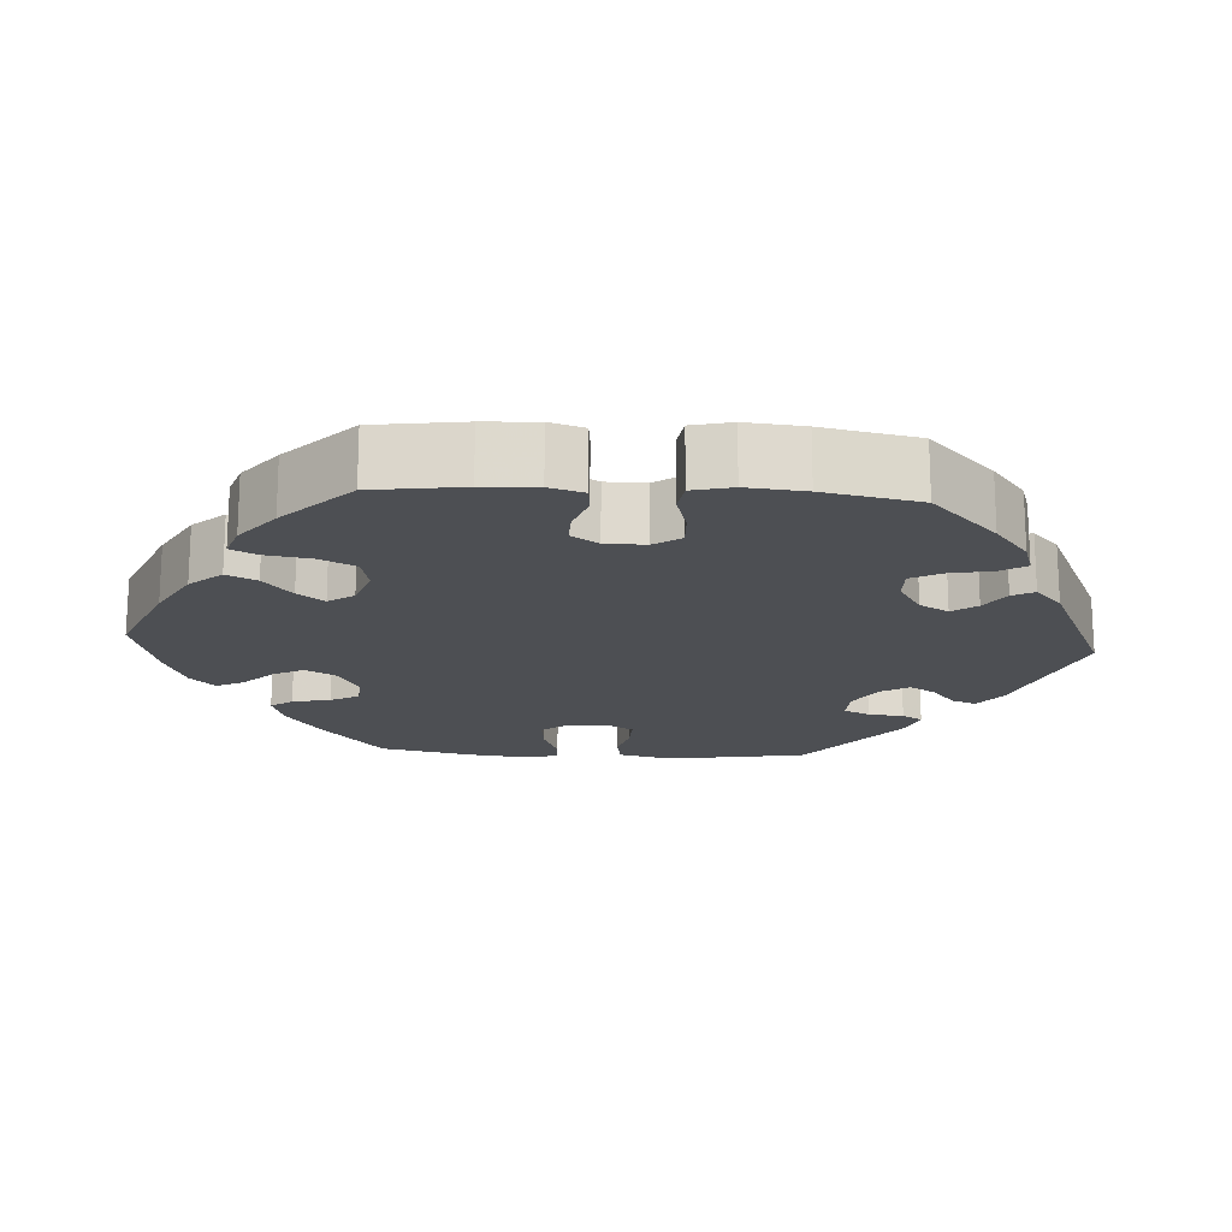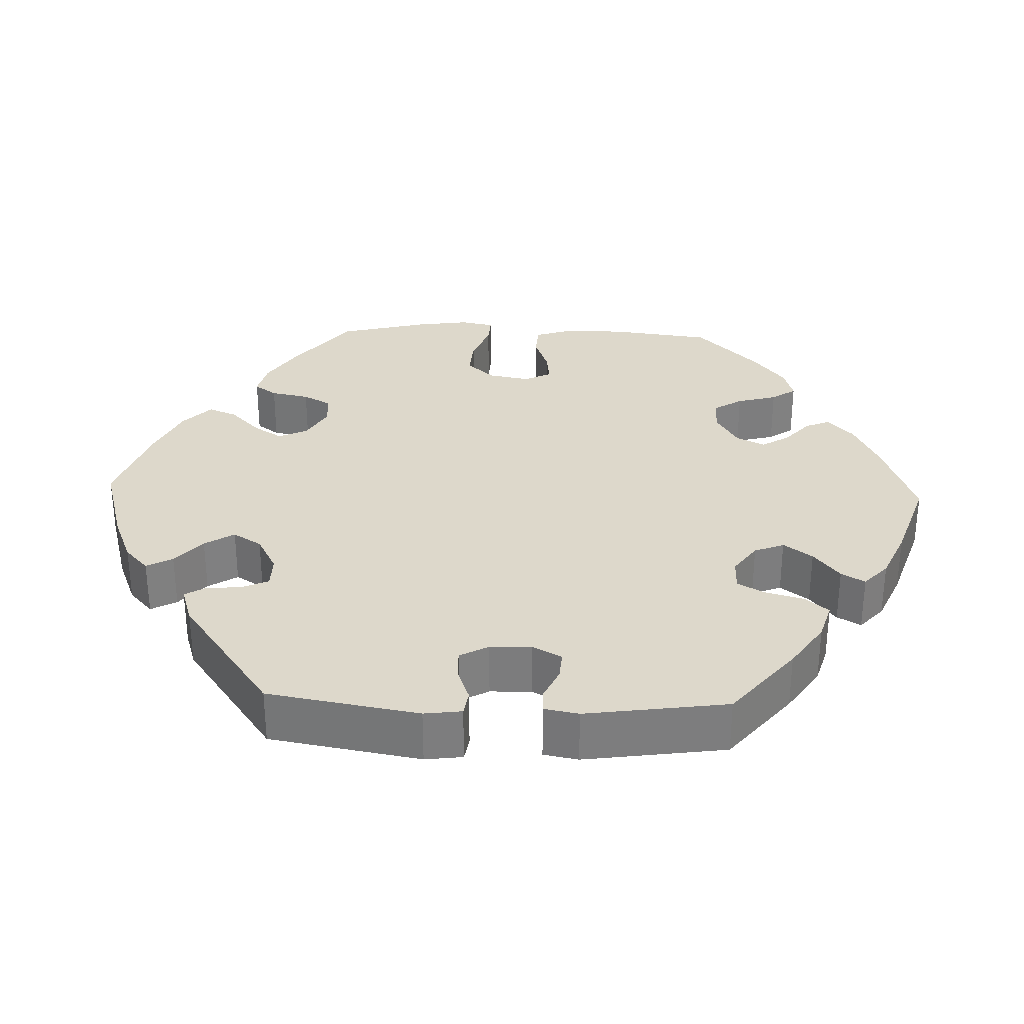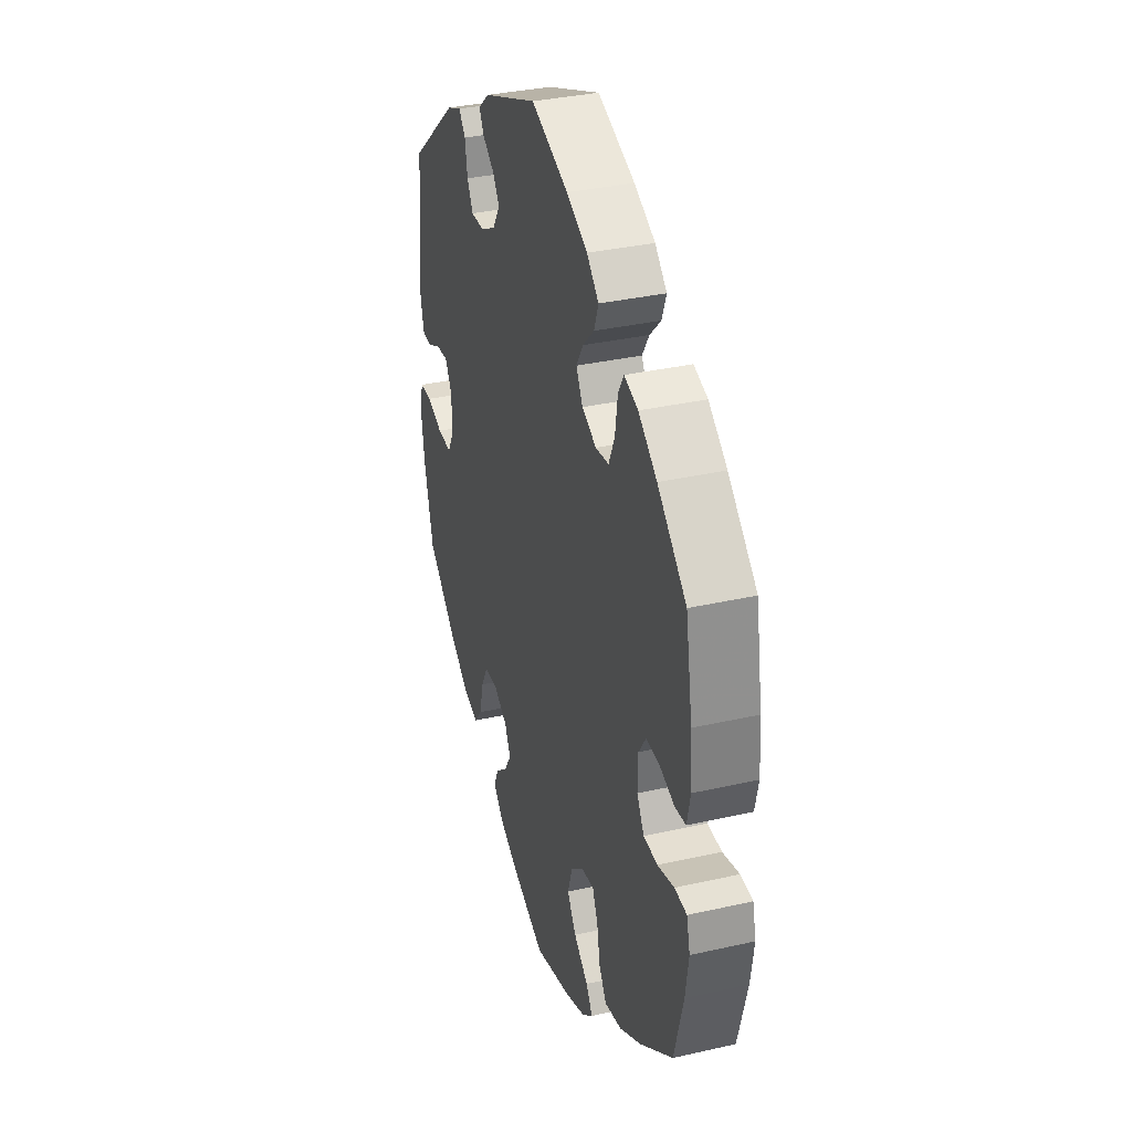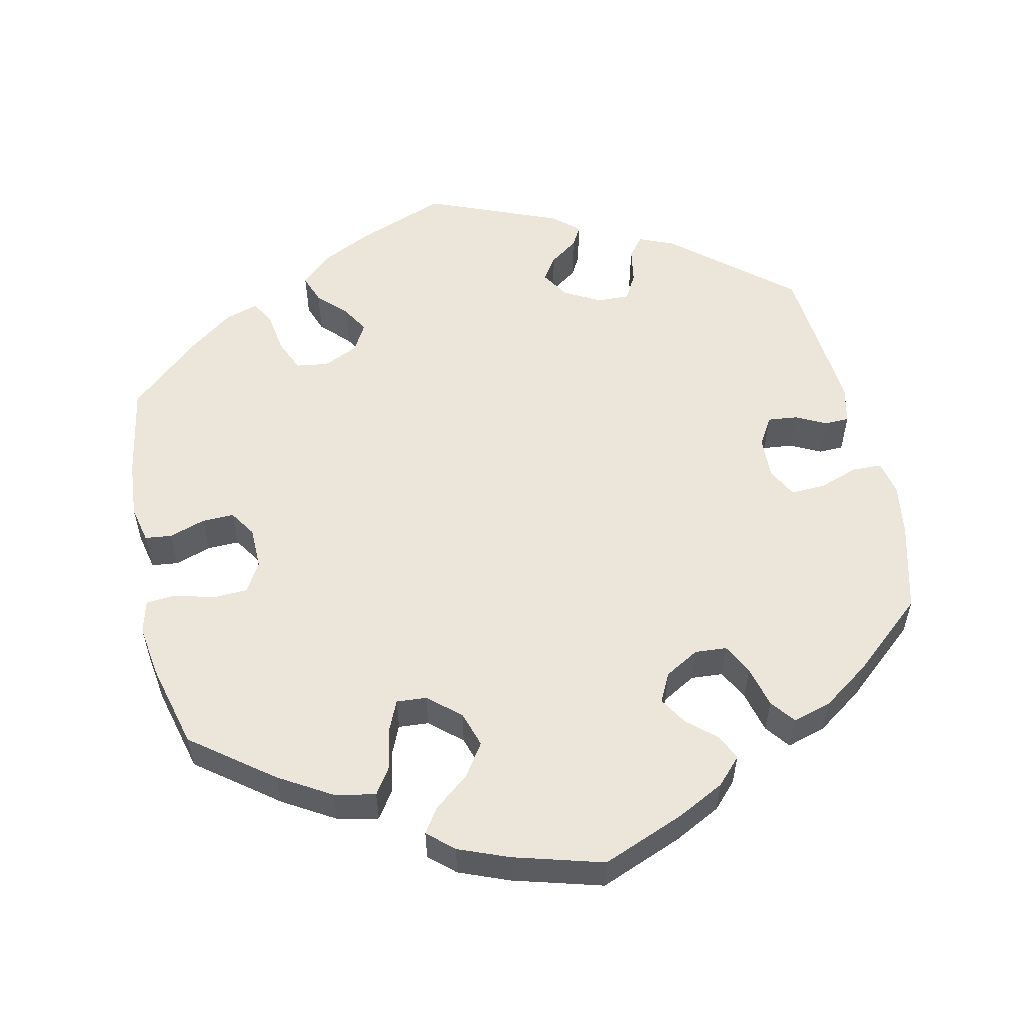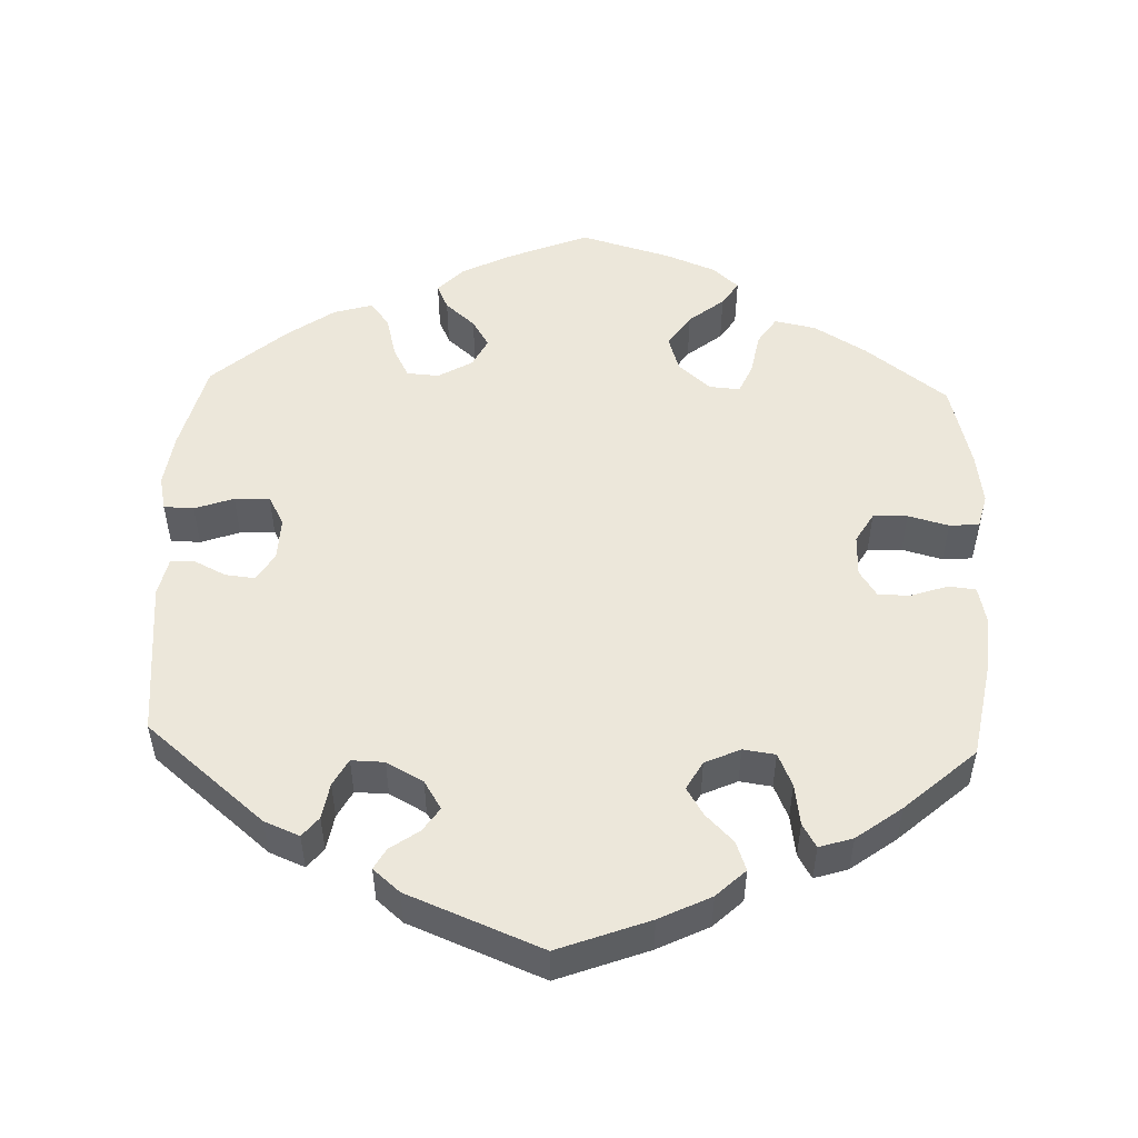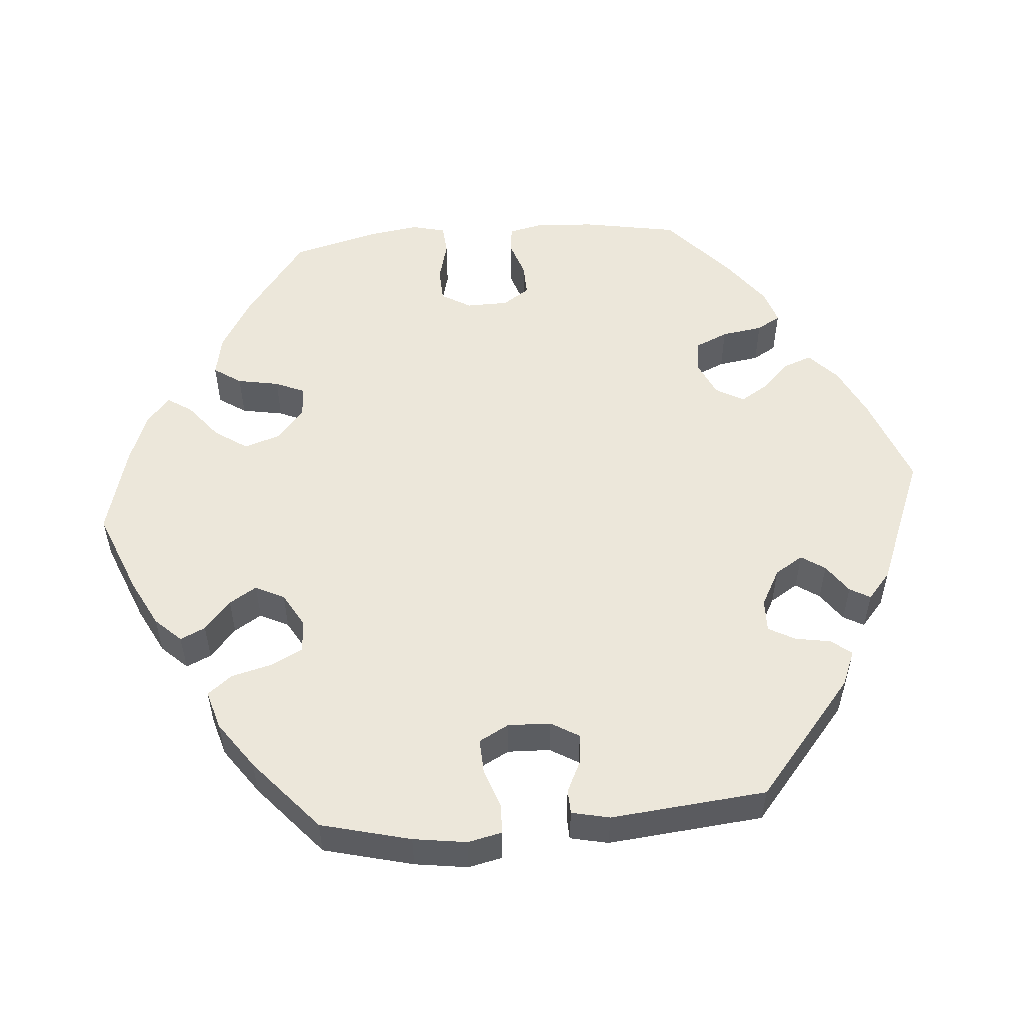
<metadata>
{"format":"obj","ext":"obj","renderer":"f3d","projection":"perspective","resolution":1024,"background":"white","views":[{"elev":-17.9,"azim":-153.6,"up":"+Y"},{"elev":31.2,"azim":-27.9,"up":"+Y"},{"elev":34.6,"azim":73.1,"up":"+Z"},{"elev":55.5,"azim":167.8,"up":"+Y"},{"elev":51.7,"azim":2.1,"up":"+Y"},{"elev":53.8,"azim":-94.7,"up":"+Y"}]}
</metadata>
<code>
v 0.394 0.07 -0.369
v 0.325 0.07 -0.41
v 0.271 0.07 -0.421
v 0.247 0.07 -0.385
v 0.237 0.07 -0.33
v 0.22 0.07 -0.291
v 0.18 0.07 -0.294
v 0.138 0.07 -0.33
v 0.123 0.07 -0.377
v 0.152 0.07 -0.42
v 0.198 0.07 -0.457
v 0.219 0.07 -0.489
v 0.185 0.07 -0.519
v 0.119 0.07 -0.545
v 0.001 0.07 -0.578
v -0.108 0.07 -0.534
v -0.17 0.07 -0.502
v -0.202 0.07 -0.468
v -0.187 0.07 -0.435
v -0.148 0.07 -0.401
v -0.126 0.07 -0.365
v -0.145 0.07 -0.327
v -0.19 0.07 -0.301
v -0.232 0.07 -0.304
v -0.253 0.07 -0.344
v -0.267 0.07 -0.399
v -0.292 0.07 -0.431
v -0.343 0.07 -0.416
v -0.405 0.07 -0.372
v -0.5 0.07 -0.289
v -0.53 0.07 -0.171
v -0.54 0.07 -0.101
v -0.53 0.07 -0.056
v -0.491 0.07 -0.055
v -0.44 0.07 -0.073
v -0.394 0.07 -0.075
v -0.373 0.07 -0.036
v -0.375 0.07 0.02
v -0.397 0.07 0.057
v -0.436 0.07 0.053
v -0.477 0.07 0.033
v -0.509 0.07 0.034
v -0.52 0.07 0.084
v -0.5 0.07 0.289
v -0.345 0.07 0.418
v -0.299 0.07 0.437
v -0.278 0.07 0.411
v -0.27 0.07 0.364
v -0.251 0.07 0.329
v -0.208 0.07 0.33
v -0.16 0.07 0.356
v -0.137 0.07 0.393
v -0.158 0.07 0.424
v -0.196 0.07 0.451
v -0.211 0.07 0.478
v -0.176 0.07 0.508
v -0.001 0.07 0.578
v 0.118 0.07 0.533
v 0.185 0.07 0.5
v 0.223 0.07 0.464
v 0.209 0.07 0.426
v 0.173 0.07 0.39
v 0.151 0.07 0.354
v 0.172 0.07 0.317
v 0.218 0.07 0.296
v 0.26 0.07 0.302
v 0.279 0.07 0.345
v 0.287 0.07 0.399
v 0.305 0.07 0.43
v 0.349 0.07 0.416
v 0.408 0.07 0.372
v 0.5 0.07 0.29
v 0.522 0.07 0.166
v 0.528 0.07 0.091
v 0.517 0.07 0.042
v 0.482 0.07 0.038
v 0.434 0.07 0.054
v 0.392 0.07 0.055
v 0.369 0.07 0.02
v 0.368 0.07 -0.035
v 0.391 0.07 -0.074
v 0.436 0.07 -0.076
v 0.489 0.07 -0.062
v 0.528 0.07 -0.065
v 0.539 0.07 -0.109
v 0.529 0.07 -0.177
v 0.5 0.07 -0.289
v 0.394 0 -0.369
v 0.325 0 -0.41
v 0.271 0 -0.421
v 0.247 0 -0.385
v 0.237 0 -0.33
v 0.22 0 -0.291
v 0.18 0 -0.294
v 0.138 0 -0.33
v 0.123 0 -0.377
v 0.152 0 -0.42
v 0.198 0 -0.457
v 0.219 0 -0.489
v 0.185 0 -0.519
v 0.119 0 -0.545
v 0.001 0 -0.578
v -0.108 0 -0.534
v -0.17 0 -0.502
v -0.202 0 -0.468
v -0.187 0 -0.435
v -0.148 0 -0.401
v -0.126 0 -0.365
v -0.145 0 -0.327
v -0.19 0 -0.301
v -0.232 0 -0.304
v -0.253 0 -0.344
v -0.267 0 -0.399
v -0.292 0 -0.431
v -0.343 0 -0.416
v -0.405 0 -0.372
v -0.5 0 -0.289
v -0.53 0 -0.171
v -0.54 0 -0.101
v -0.53 0 -0.056
v -0.491 0 -0.055
v -0.44 0 -0.073
v -0.394 0 -0.075
v -0.373 0 -0.036
v -0.375 0 0.02
v -0.397 0 0.057
v -0.436 0 0.053
v -0.477 0 0.033
v -0.509 0 0.034
v -0.52 0 0.084
v -0.5 0 0.289
v -0.345 0 0.418
v -0.299 0 0.437
v -0.278 0 0.411
v -0.27 0 0.364
v -0.251 0 0.329
v -0.208 0 0.33
v -0.16 0 0.356
v -0.137 0 0.393
v -0.158 0 0.424
v -0.196 0 0.451
v -0.211 0 0.478
v -0.176 0 0.508
v -0.001 0 0.578
v 0.118 0 0.533
v 0.185 0 0.5
v 0.223 0 0.464
v 0.209 0 0.426
v 0.173 0 0.39
v 0.151 0 0.354
v 0.172 0 0.317
v 0.218 0 0.296
v 0.26 0 0.302
v 0.279 0 0.345
v 0.287 0 0.399
v 0.305 0 0.43
v 0.349 0 0.416
v 0.408 0 0.372
v 0.5 0 0.29
v 0.522 0 0.166
v 0.528 0 0.091
v 0.517 0 0.042
v 0.482 0 0.038
v 0.434 0 0.054
v 0.392 0 0.055
v 0.369 0 0.02
v 0.368 0 -0.035
v 0.391 0 -0.074
v 0.436 0 -0.076
v 0.489 0 -0.062
v 0.528 0 -0.065
v 0.539 0 -0.109
v 0.529 0 -0.177
v 0.5 0 -0.289
f 82 83 84 85
f 81 82 85 86
f 74 75 76 77
f 74 77 78
f 73 74 78
f 72 73 78
f 71 72 78 79
f 67 68 69 70
f 66 67 70 71
f 59 60 61 62
f 59 62 63
f 58 59 63
f 57 58 63
f 56 57 63 64
f 53 54 55 56
f 52 53 56 64
f 45 46 47 48
f 45 48 49
f 44 45 49
f 43 44 49 50
f 40 41 42 43
f 39 40 43 50
f 32 33 34 35
f 32 35 36
f 31 32 36
f 30 31 36
f 29 30 36 37
f 25 26 27 28
f 24 25 28 29
f 17 18 19 20
f 17 20 21
f 16 17 21
f 15 16 21
f 14 15 21 22
f 10 11 12 13
f 9 10 13 14
f 2 3 4 5
f 2 5 6
f 1 2 6
f 81 86 87 1
f 66 71 79
f 65 66 79 80
f 51 52 64 65
f 51 65 80
f 38 39 50 51
f 37 38 51 80
f 24 29 37 80
f 23 24 80 81
f 9 14 22
f 8 9 22 23
f 7 8 23 81
f 81 1 6
f 6 7 81
f 172 171 170 169
f 173 172 169 168
f 164 163 162 161
f 165 164 161
f 165 161 160
f 165 160 159
f 166 165 159 158
f 157 156 155 154
f 158 157 154 153
f 149 148 147 146
f 150 149 146
f 150 146 145
f 150 145 144
f 151 150 144 143
f 143 142 141 140
f 151 143 140 139
f 135 134 133 132
f 136 135 132
f 136 132 131
f 137 136 131 130
f 130 129 128 127
f 137 130 127 126
f 122 121 120 119
f 123 122 119
f 123 119 118
f 123 118 117
f 124 123 117 116
f 115 114 113 112
f 116 115 112 111
f 107 106 105 104
f 108 107 104
f 108 104 103
f 108 103 102
f 109 108 102 101
f 100 99 98 97
f 101 100 97 96
f 92 91 90 89
f 93 92 89
f 93 89 88
f 88 174 173 168
f 166 158 153
f 167 166 153 152
f 152 151 139 138
f 167 152 138
f 138 137 126 125
f 167 138 125 124
f 167 124 116 111
f 168 167 111 110
f 109 101 96
f 110 109 96 95
f 168 110 95 94
f 93 88 168
f 168 94 93
f 1 88 89 2
f 2 89 90 3
f 3 90 91 4
f 4 91 92 5
f 5 92 93 6
f 6 93 94 7
f 7 94 95 8
f 8 95 96 9
f 9 96 97 10
f 10 97 98 11
f 11 98 99 12
f 12 99 100 13
f 13 100 101 14
f 14 101 102 15
f 15 102 103 16
f 16 103 104 17
f 17 104 105 18
f 18 105 106 19
f 19 106 107 20
f 20 107 108 21
f 21 108 109 22
f 22 109 110 23
f 23 110 111 24
f 24 111 112 25
f 25 112 113 26
f 26 113 114 27
f 27 114 115 28
f 28 115 116 29
f 29 116 117 30
f 30 117 118 31
f 31 118 119 32
f 32 119 120 33
f 33 120 121 34
f 34 121 122 35
f 35 122 123 36
f 36 123 124 37
f 37 124 125 38
f 38 125 126 39
f 39 126 127 40
f 40 127 128 41
f 41 128 129 42
f 42 129 130 43
f 43 130 131 44
f 44 131 132 45
f 45 132 133 46
f 46 133 134 47
f 47 134 135 48
f 48 135 136 49
f 49 136 137 50
f 50 137 138 51
f 51 138 139 52
f 52 139 140 53
f 53 140 141 54
f 54 141 142 55
f 55 142 143 56
f 56 143 144 57
f 57 144 145 58
f 58 145 146 59
f 59 146 147 60
f 60 147 148 61
f 61 148 149 62
f 62 149 150 63
f 63 150 151 64
f 64 151 152 65
f 65 152 153 66
f 66 153 154 67
f 67 154 155 68
f 68 155 156 69
f 69 156 157 70
f 70 157 158 71
f 71 158 159 72
f 72 159 160 73
f 73 160 161 74
f 74 161 162 75
f 75 162 163 76
f 76 163 164 77
f 77 164 165 78
f 78 165 166 79
f 79 166 167 80
f 80 167 168 81
f 81 168 169 82
f 82 169 170 83
f 83 170 171 84
f 84 171 172 85
f 85 172 173 86
f 86 173 174 87
f 87 174 88 1

</code>
